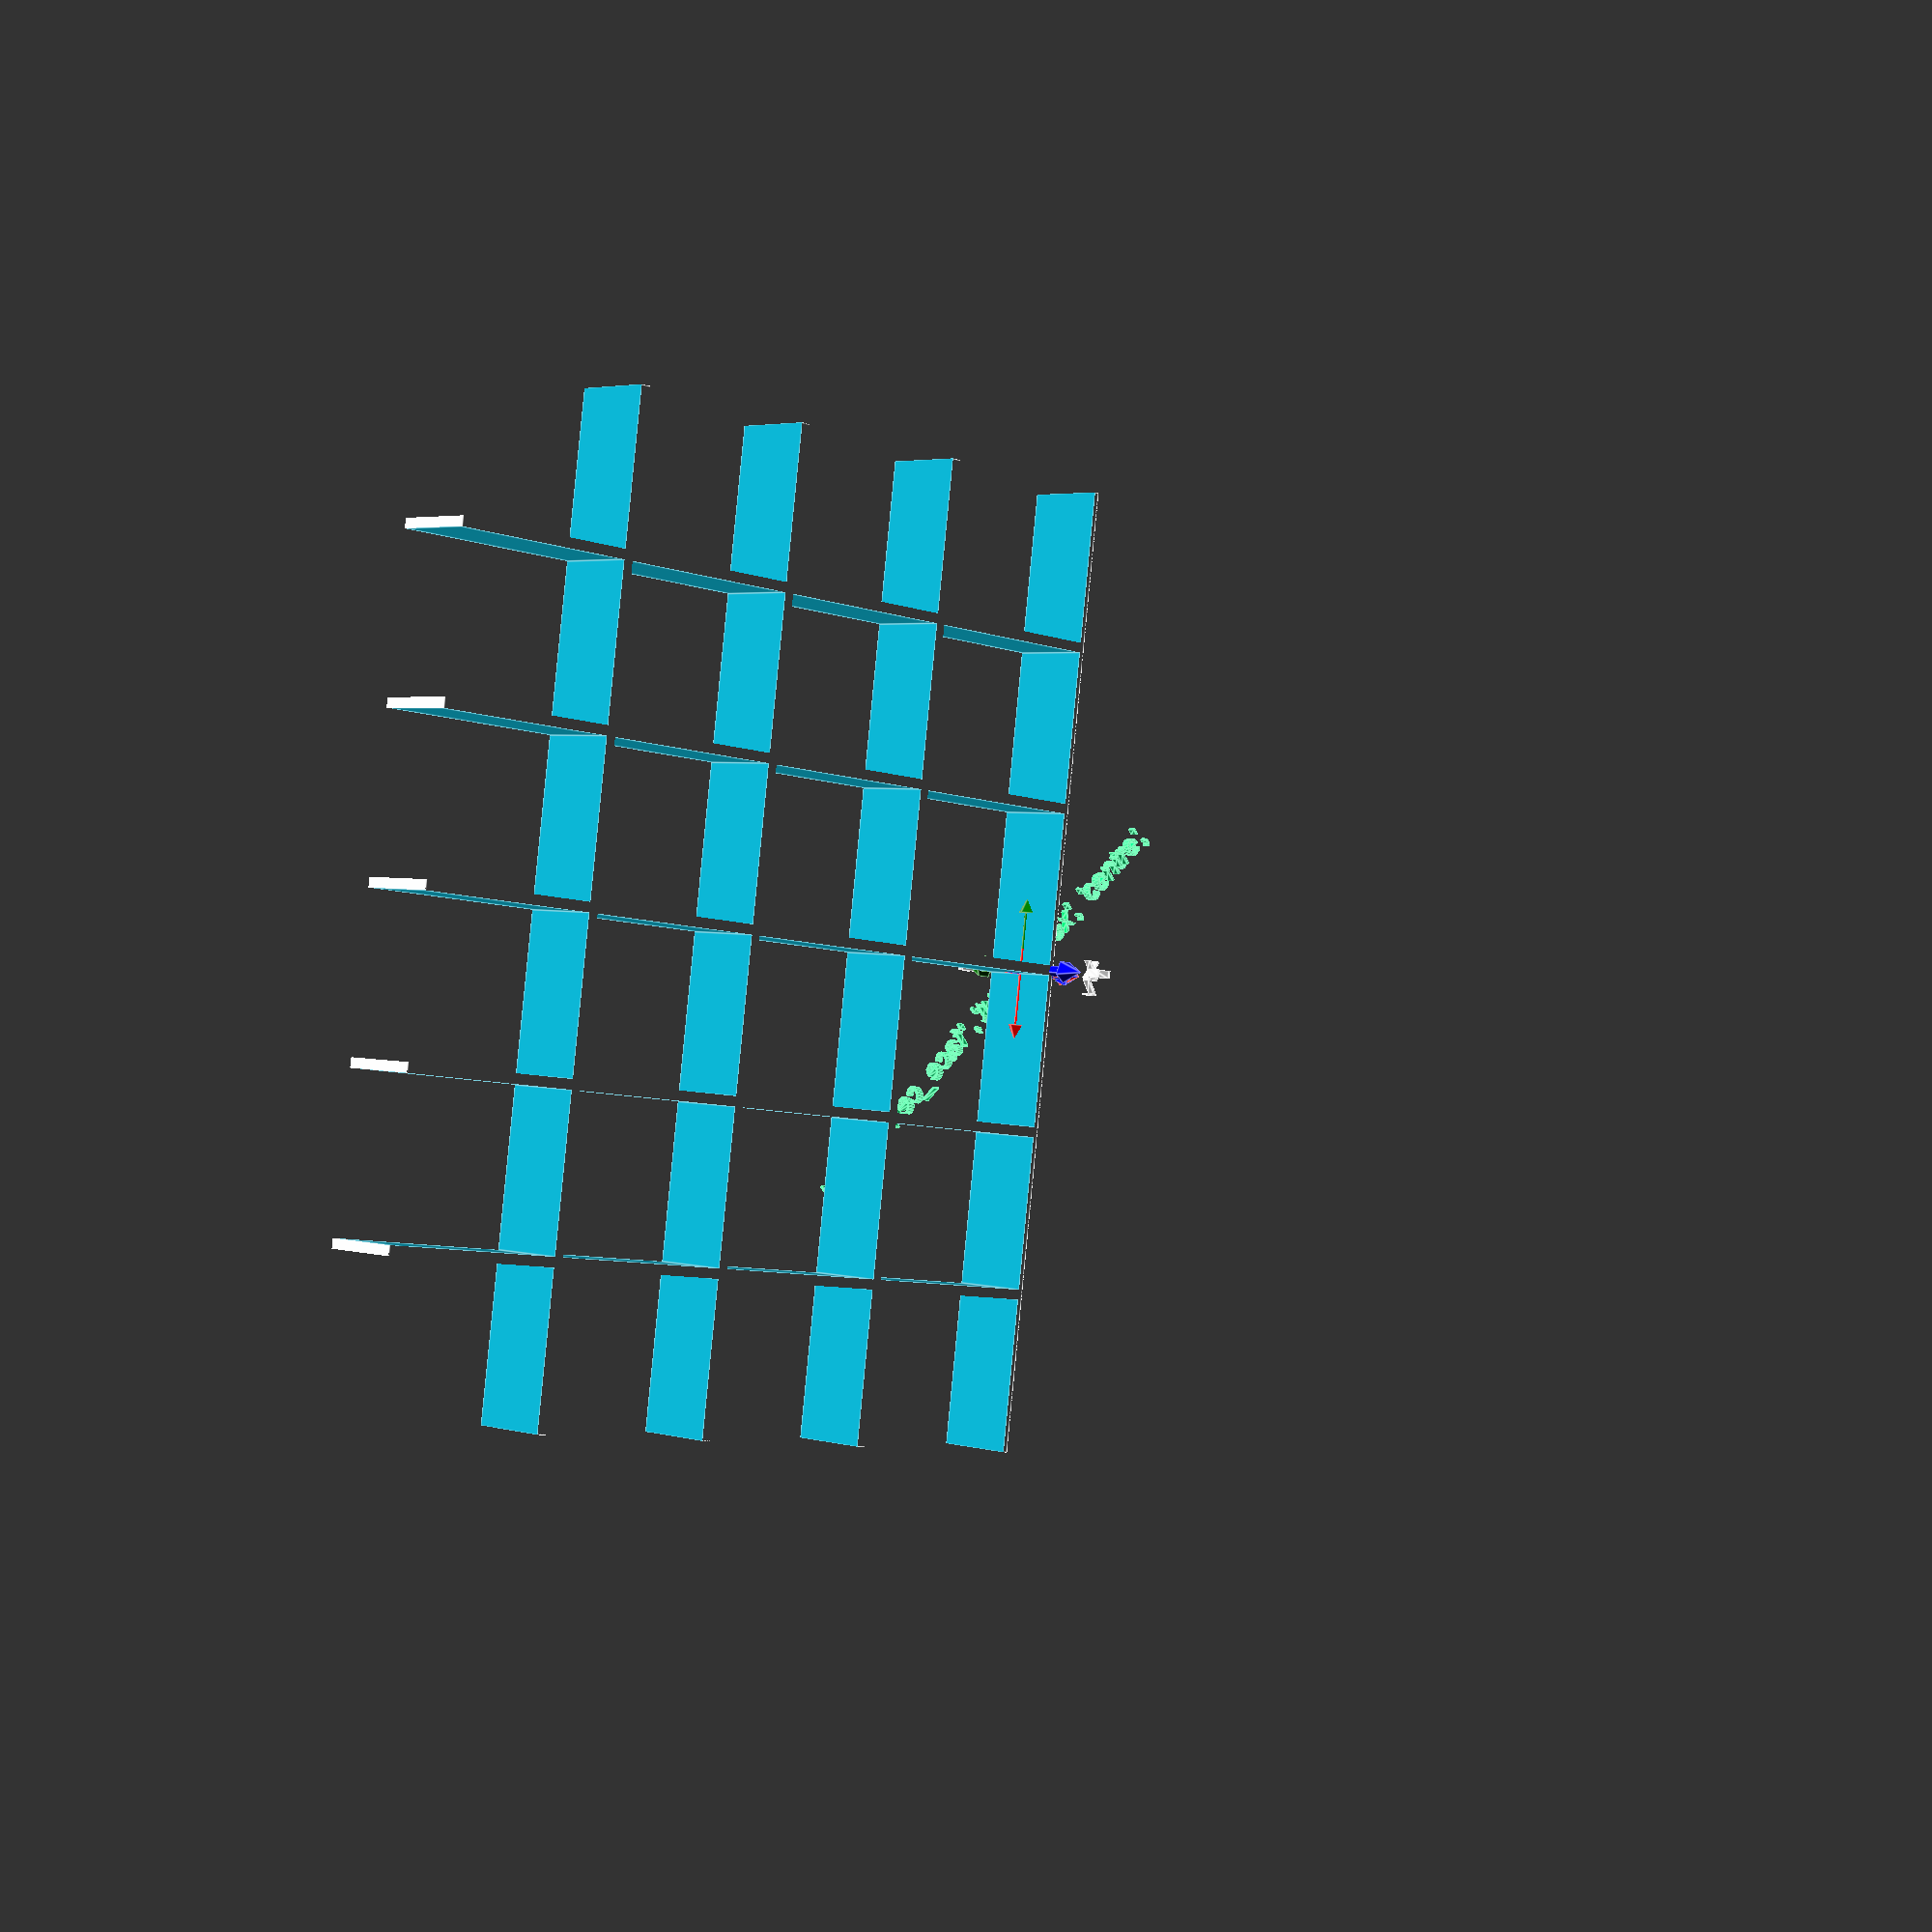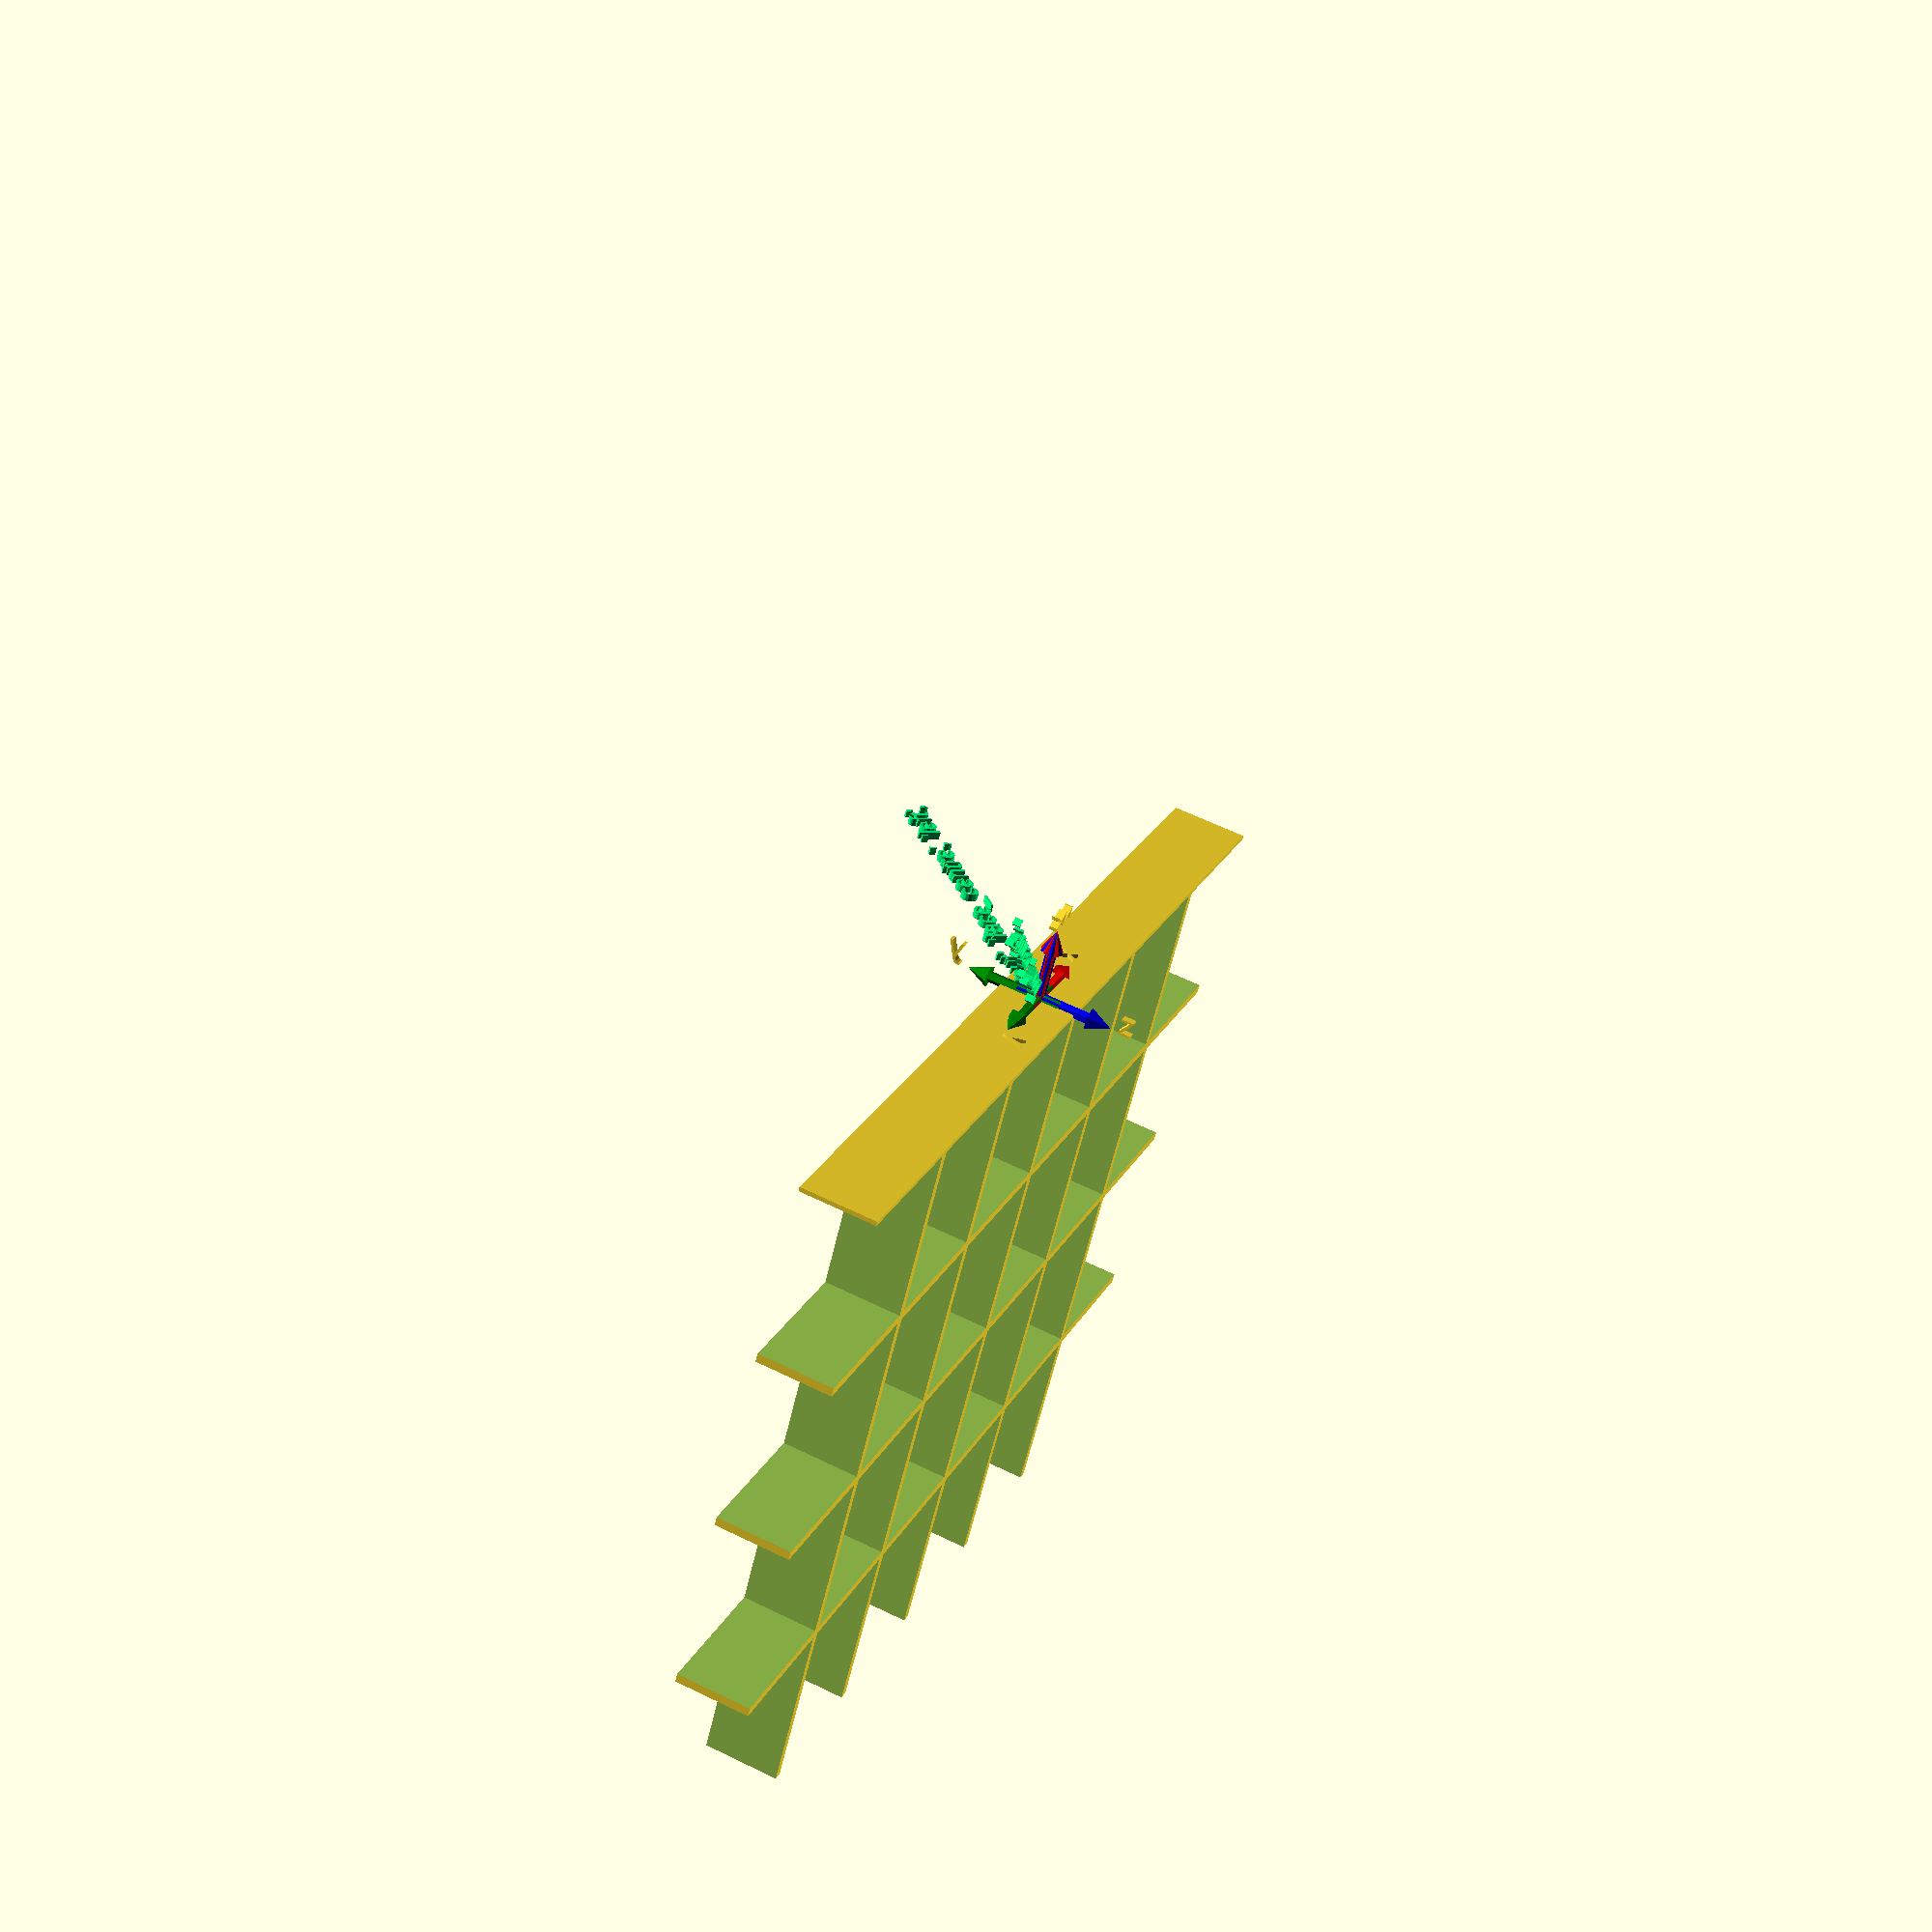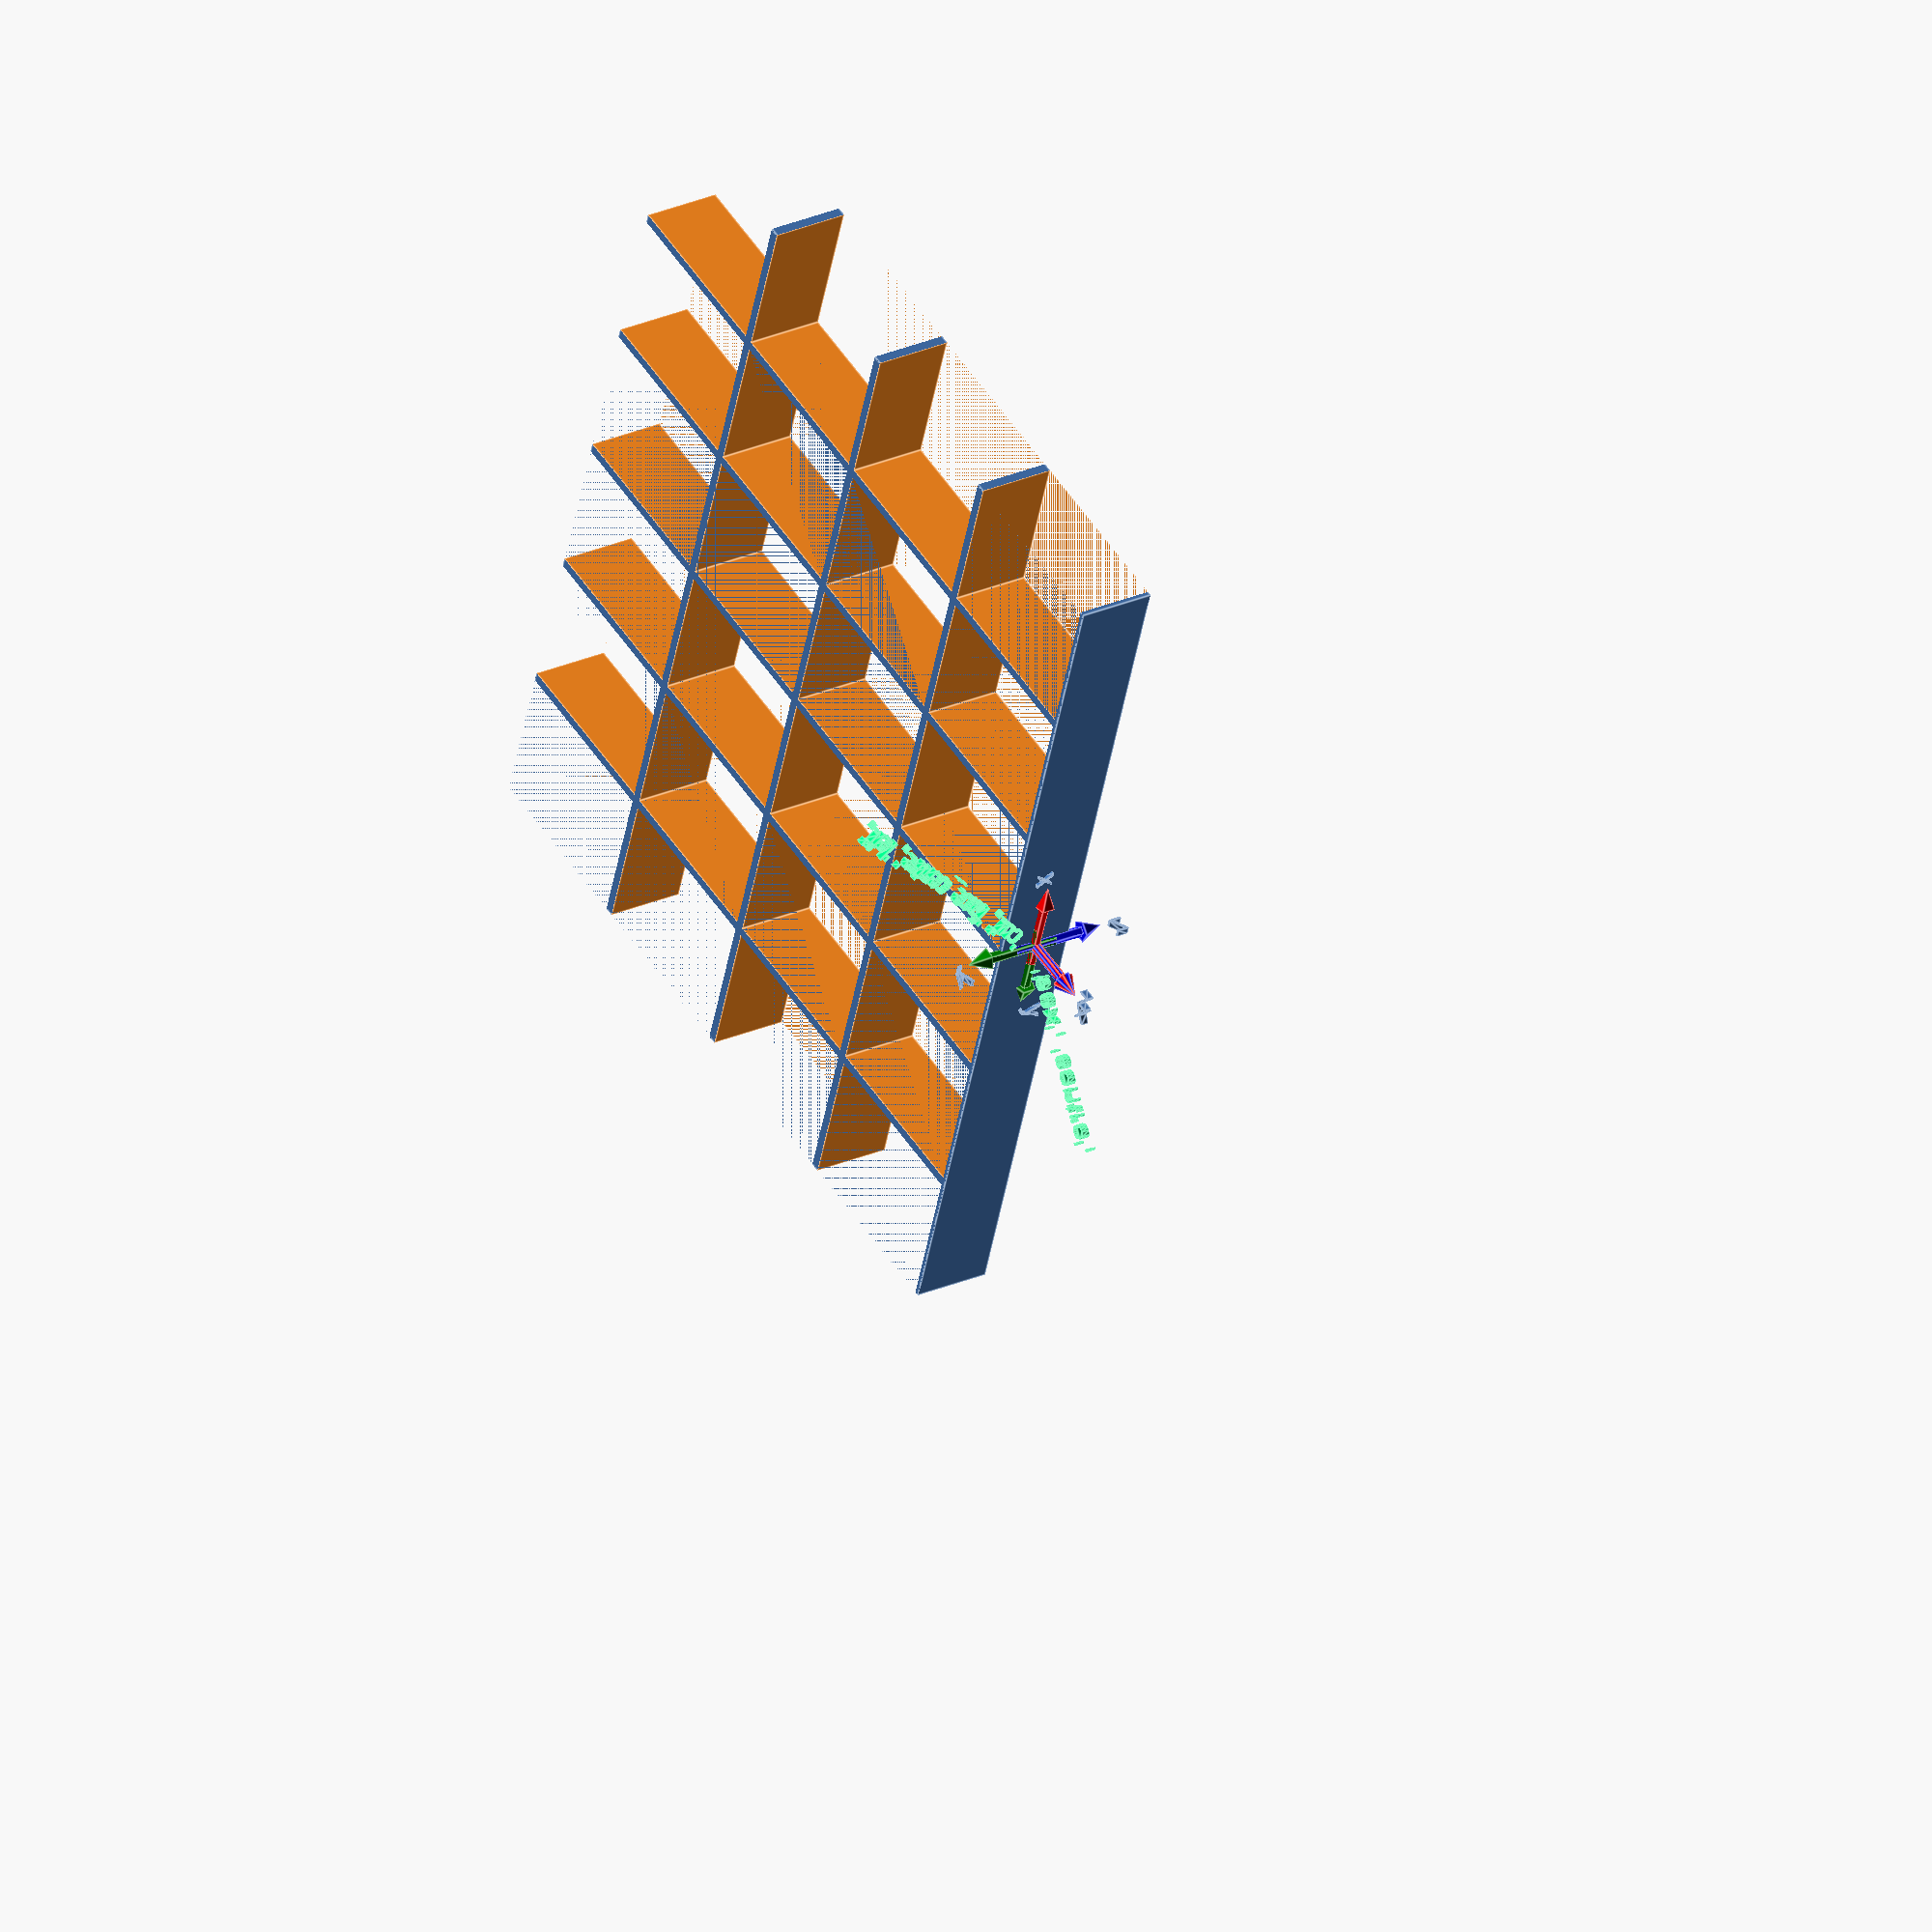
<openscad>
// Start: lazy_union
default_5_default_5();
default_5_anchor_5_non_physical_non_physical();
// End: lazy_union

// Modules.

// 'PartMaterial undef-default - anchor 5.0 non-physical'
module default_5_anchor_5_non_physical_non_physical() {
  // 'None : _combine_solids_and_holes'
  union() {
    // "'box', 'centre', "
    multmatrix(m=[[0.0, 2.0, 0.0, 0.0], [-2.0, 0.0, 0.0, 0.0], [0.0, 0.0, 2.0, 10.2], [0.0, 0.0, 0.0, 1.0]]) {
      // "'box', 'centre',  : _combine_solids_and_holes"
      union() {
        // 'coords : _combine_solids_and_holes'
        union() {
          // 'x_arrow'
          multmatrix(m=[[0.0, 0.0, -1.0, -3.0], [0.0, -1.0, 0.0, 0.0], [-1.0, 0.0, 0.0, 0.0], [0.0, 0.0, 0.0, 1.0]]) {
            // 'x_arrow'
            color(c=[1.0, 0.0, 0.0, 1.0]) {
              // 'x_arrow : _combine_solids_and_holes'
              union() {
                // 'stem'
                multmatrix(m=[[1.0, 0.0, 0.0, 0.0], [-0.0, -1.0, -0.0, -0.0], [-0.0, -0.0, -1.0, -0.0], [0.0, 0.0, 0.0, 1.0]]) {
                  // 'stem : _combine_solids_and_holes'
                  union() {
                    // 'stem'
                    cylinder(h=10.0, r1=0.75, r2=0.75, center=false);
                  }
                }
                // 'head'
                multmatrix(m=[[1.0, 0.0, 0.0, 0.0], [0.0, -1.0, 0.0, 0.0], [0.0, 0.0, -1.0, -10.0], [0.0, 0.0, 0.0, 1.0]]) {
                  // 'head : _combine_solids_and_holes'
                  union() {
                    // 'head'
                    cylinder(h=3.0, r1=1.5, r2=0.0, center=false);
                  }
                }
              }
            }
          }
          // 'y_arrow'
          multmatrix(m=[[-1.0, 0.0, 0.0, 0.0], [0.0, 0.0, -1.0, -3.0], [0.0, -1.0, 0.0, 0.0], [0.0, 0.0, 0.0, 1.0]]) {
            // 'y_arrow'
            color(c=[0.0, 0.5019607843137255, 0.0, 1.0]) {
              // 'y_arrow : _combine_solids_and_holes'
              union() {
                // 'stem'
                multmatrix(m=[[1.0, 0.0, 0.0, 0.0], [-0.0, -1.0, -0.0, -0.0], [-0.0, -0.0, -1.0, -0.0], [0.0, 0.0, 0.0, 1.0]]) {
                  // 'stem : _combine_solids_and_holes'
                  union() {
                    // 'stem'
                    cylinder(h=10.0, r1=0.75, r2=0.75, center=false);
                  }
                }
                // 'head'
                multmatrix(m=[[1.0, 0.0, 0.0, 0.0], [0.0, -1.0, 0.0, 0.0], [0.0, 0.0, -1.0, -10.0], [0.0, 0.0, 0.0, 1.0]]) {
                  // 'head : _combine_solids_and_holes'
                  union() {
                    // 'head'
                    cylinder(h=3.0, r1=1.5, r2=0.0, center=false);
                  }
                }
              }
            }
          }
          // 'z_arrow'
          multmatrix(m=[[0.0, -1.0, 0.0, 0.0], [-1.0, 0.0, 0.0, 0.0], [0.0, 0.0, -1.0, -3.0], [0.0, 0.0, 0.0, 1.0]]) {
            // 'z_arrow'
            color(c=[0.0, 0.0, 1.0, 1.0]) {
              // 'z_arrow : _combine_solids_and_holes'
              union() {
                // 'stem'
                multmatrix(m=[[1.0, 0.0, 0.0, 0.0], [-0.0, -1.0, -0.0, -0.0], [-0.0, -0.0, -1.0, -0.0], [0.0, 0.0, 0.0, 1.0]]) {
                  // 'stem : _combine_solids_and_holes'
                  union() {
                    // 'stem'
                    cylinder(h=10.0, r1=0.75, r2=0.75, center=false);
                  }
                }
                // 'head'
                multmatrix(m=[[1.0, 0.0, 0.0, 0.0], [0.0, -1.0, 0.0, 0.0], [0.0, 0.0, -1.0, -10.0], [0.0, 0.0, 0.0, 1.0]]) {
                  // 'head : _combine_solids_and_holes'
                  union() {
                    // 'head'
                    cylinder(h=3.0, r1=1.5, r2=0.0, center=false);
                  }
                }
              }
            }
          }
        }
        // 'x'
        multmatrix(m=[[1.0, 0.0, 0.0, 11.0], [0.0, 1.0, 0.0, 0.0], [0.0, 0.0, 1.0, -0.5], [0.0, 0.0, 0.0, 1.0]]) {
          // 'x : _combine_solids_and_holes'
          union() {
            // 'x'
            linear_extrude(height=1.0) {
              translate(v=[0.0, 0.0, -0.5]) {
                text(text="x", size=3.0, halign="left", valign="bottom", spacing=1.0, direction="ltr");
              }
            }
          }
        }
        // 'y'
        multmatrix(m=[[0.0, 0.0, 1.0, -0.5], [1.0, 0.0, 0.0, 11.0], [0.0, 1.0, 0.0, 0.0], [0.0, 0.0, 0.0, 1.0]]) {
          // 'y : _combine_solids_and_holes'
          union() {
            // 'y'
            linear_extrude(height=1.0) {
              translate(v=[0.0, 0.0, -0.5]) {
                text(text="y", size=3.0, halign="left", valign="bottom", spacing=1.0, direction="ltr");
              }
            }
          }
        }
        // 'z'
        multmatrix(m=[[0.0, 1.0, 0.0, 0.0], [0.0, 0.0, 1.0, -0.5], [1.0, 0.0, 0.0, 11.0], [0.0, 0.0, 0.0, 1.0]]) {
          // 'z : _combine_solids_and_holes'
          union() {
            // 'z'
            linear_extrude(height=1.0) {
              translate(v=[0.0, 0.0, -0.5]) {
                text(text="z", size=3.0, halign="left", valign="bottom", spacing=1.0, direction="ltr");
              }
            }
          }
        }
        // 'label'
        multmatrix(m=[[0.7071067811865475, -0.7071067811865475, 0.0, 3.181980515339464], [0.7071067811865475, 0.7071067811865475, 0.0, 1.0606601717798212], [0.0, 0.0, 1.0, -0.5], [0.0, 0.0, 0.0, 1.0]]) {
          // 'label'
          color(c=[0.0, 1.0, 0.5, 1.0]) {
            // 'label : _combine_solids_and_holes'
            union() {
              // 'label'
              linear_extrude(height=1.0) {
                translate(v=[0.0, 0.0, -0.5]) {
                  text(text="'box', 'centre', ", size=3.0, halign="left", valign="bottom", spacing=1.0, direction="ltr");
                }
              }
            }
          }
        }
      }
    }
    // "'cut', 'face_centre', 'left', "
    multmatrix(m=[[-2.0, 0.0, 0.0, 0.0], [0.0, 0.0, -2.0, 0.0], [0.0, -2.0, 0.0, 10.2], [0.0, 0.0, 0.0, 1.0]]) {
      // "'cut', 'face_centre', 'left',  : _combine_solids_and_holes"
      union() {
        // 'coords : _combine_solids_and_holes'
        union() {
          // 'x_arrow'
          multmatrix(m=[[0.0, 0.0, -1.0, -3.0], [0.0, -1.0, 0.0, 0.0], [-1.0, 0.0, 0.0, 0.0], [0.0, 0.0, 0.0, 1.0]]) {
            // 'x_arrow'
            color(c=[1.0, 0.0, 0.0, 1.0]) {
              // 'x_arrow : _combine_solids_and_holes'
              union() {
                // 'stem'
                multmatrix(m=[[1.0, 0.0, 0.0, 0.0], [-0.0, -1.0, -0.0, -0.0], [-0.0, -0.0, -1.0, -0.0], [0.0, 0.0, 0.0, 1.0]]) {
                  // 'stem : _combine_solids_and_holes'
                  union() {
                    // 'stem'
                    cylinder(h=10.0, r1=0.75, r2=0.75, center=false);
                  }
                }
                // 'head'
                multmatrix(m=[[1.0, 0.0, 0.0, 0.0], [0.0, -1.0, 0.0, 0.0], [0.0, 0.0, -1.0, -10.0], [0.0, 0.0, 0.0, 1.0]]) {
                  // 'head : _combine_solids_and_holes'
                  union() {
                    // 'head'
                    cylinder(h=3.0, r1=1.5, r2=0.0, center=false);
                  }
                }
              }
            }
          }
          // 'y_arrow'
          multmatrix(m=[[-1.0, 0.0, 0.0, 0.0], [0.0, 0.0, -1.0, -3.0], [0.0, -1.0, 0.0, 0.0], [0.0, 0.0, 0.0, 1.0]]) {
            // 'y_arrow'
            color(c=[0.0, 0.5019607843137255, 0.0, 1.0]) {
              // 'y_arrow : _combine_solids_and_holes'
              union() {
                // 'stem'
                multmatrix(m=[[1.0, 0.0, 0.0, 0.0], [-0.0, -1.0, -0.0, -0.0], [-0.0, -0.0, -1.0, -0.0], [0.0, 0.0, 0.0, 1.0]]) {
                  // 'stem : _combine_solids_and_holes'
                  union() {
                    // 'stem'
                    cylinder(h=10.0, r1=0.75, r2=0.75, center=false);
                  }
                }
                // 'head'
                multmatrix(m=[[1.0, 0.0, 0.0, 0.0], [0.0, -1.0, 0.0, 0.0], [0.0, 0.0, -1.0, -10.0], [0.0, 0.0, 0.0, 1.0]]) {
                  // 'head : _combine_solids_and_holes'
                  union() {
                    // 'head'
                    cylinder(h=3.0, r1=1.5, r2=0.0, center=false);
                  }
                }
              }
            }
          }
          // 'z_arrow'
          multmatrix(m=[[0.0, -1.0, 0.0, 0.0], [-1.0, 0.0, 0.0, 0.0], [0.0, 0.0, -1.0, -3.0], [0.0, 0.0, 0.0, 1.0]]) {
            // 'z_arrow'
            color(c=[0.0, 0.0, 1.0, 1.0]) {
              // 'z_arrow : _combine_solids_and_holes'
              union() {
                // 'stem'
                multmatrix(m=[[1.0, 0.0, 0.0, 0.0], [-0.0, -1.0, -0.0, -0.0], [-0.0, -0.0, -1.0, -0.0], [0.0, 0.0, 0.0, 1.0]]) {
                  // 'stem : _combine_solids_and_holes'
                  union() {
                    // 'stem'
                    cylinder(h=10.0, r1=0.75, r2=0.75, center=false);
                  }
                }
                // 'head'
                multmatrix(m=[[1.0, 0.0, 0.0, 0.0], [0.0, -1.0, 0.0, 0.0], [0.0, 0.0, -1.0, -10.0], [0.0, 0.0, 0.0, 1.0]]) {
                  // 'head : _combine_solids_and_holes'
                  union() {
                    // 'head'
                    cylinder(h=3.0, r1=1.5, r2=0.0, center=false);
                  }
                }
              }
            }
          }
        }
        // 'x'
        multmatrix(m=[[1.0, 0.0, 0.0, 11.0], [0.0, 1.0, 0.0, 0.0], [0.0, 0.0, 1.0, -0.5], [0.0, 0.0, 0.0, 1.0]]) {
          // 'x : _combine_solids_and_holes'
          union() {
            // 'x'
            linear_extrude(height=1.0) {
              translate(v=[0.0, 0.0, -0.5]) {
                text(text="x", size=3.0, halign="left", valign="bottom", spacing=1.0, direction="ltr");
              }
            }
          }
        }
        // 'y'
        multmatrix(m=[[0.0, 0.0, 1.0, -0.5], [1.0, 0.0, 0.0, 11.0], [0.0, 1.0, 0.0, 0.0], [0.0, 0.0, 0.0, 1.0]]) {
          // 'y : _combine_solids_and_holes'
          union() {
            // 'y'
            linear_extrude(height=1.0) {
              translate(v=[0.0, 0.0, -0.5]) {
                text(text="y", size=3.0, halign="left", valign="bottom", spacing=1.0, direction="ltr");
              }
            }
          }
        }
        // 'z'
        multmatrix(m=[[0.0, 1.0, 0.0, 0.0], [0.0, 0.0, 1.0, -0.5], [1.0, 0.0, 0.0, 11.0], [0.0, 0.0, 0.0, 1.0]]) {
          // 'z : _combine_solids_and_holes'
          union() {
            // 'z'
            linear_extrude(height=1.0) {
              translate(v=[0.0, 0.0, -0.5]) {
                text(text="z", size=3.0, halign="left", valign="bottom", spacing=1.0, direction="ltr");
              }
            }
          }
        }
        // 'label'
        multmatrix(m=[[0.7071067811865475, -0.7071067811865475, 0.0, 3.181980515339464], [0.7071067811865475, 0.7071067811865475, 0.0, 1.0606601717798212], [0.0, 0.0, 1.0, -0.5], [0.0, 0.0, 0.0, 1.0]]) {
          // 'label'
          color(c=[0.0, 1.0, 0.5, 1.0]) {
            // 'label : _combine_solids_and_holes'
            union() {
              // 'label'
              linear_extrude(height=1.0) {
                translate(v=[0.0, 0.0, -0.5]) {
                  text(text="'cut', 'face_centre', 'left', ", size=3.0, halign="left", valign="bottom", spacing=1.0, direction="ltr");
                }
              }
            }
          }
        }
      }
    }
  }
} // end module default_5_anchor_5_non_physical_non_physical

// 'PartMaterial undef-default - default 5.0'
module default_5_default_5() {
  // 'None : _combine_solids_and_holes'
  union() {
    // 'insert : _combine_solids_and_holes'
    union() {
      // 'cut : _combine_solids_and_holes'
      intersection() {
        // 'mix_grid_box'
        multmatrix(m=[[0.0, 1.0, 0.0, 0.0], [-1.0, -0.0, -0.0, -0.0], [0.0, 0.0, 1.0, 0.0], [0.0, 0.0, 0.0, 1.0]]) {
          // '_combine_solids_and_holes'
          difference() {
            // 'mix_grid_box : _combine_solids_and_holes'
            union() {
              // 'box'
              multmatrix(m=[[1.0, 0.0, 0.0, -200.55], [0.0, 1.0, 0.0, -122.17500000000001], [0.0, 0.0, 1.0, 0.0], [0.0, 0.0, 0.0, 1.0]]) {
                // 'box : _combine_solids_and_holes'
                union() {
                  // 'box'
                  cube(size=[401.1, 244.35000000000002, 20.4]);
                }
              }
            }
            // 'mix_grid_box'
            multmatrix(m=[[1.0, 0.0, 0.0, -198.15], [0.0, 1.0, 0.0, 81.85], [0.0, 0.0, 1.0, -0.01], [0.0, 0.0, 0.0, 1.0]]) {
              // "('hole', 0, 0) : _combine_solids_and_holes"
              union() {
                // ('hole', 0, 0)
                cube(size=[47.4375, 37.925000000000004, 20.42]);
              }
            }
            // 'mix_grid_box'
            multmatrix(m=[[1.0, 0.0, 0.0, -198.15], [0.0, 1.0, 0.0, 41.52500000000001], [0.0, 0.0, 1.0, -0.01], [0.0, 0.0, 0.0, 1.0]]) {
              // "('hole', 0, 1) : _combine_solids_and_holes"
              union() {
                // ('hole', 0, 1)
                cube(size=[47.4375, 37.925000000000004, 20.42]);
              }
            }
            // 'mix_grid_box'
            multmatrix(m=[[1.0, 0.0, 0.0, -198.15], [0.0, 1.0, 0.0, 1.1999999999999957], [0.0, 0.0, 1.0, -0.01], [0.0, 0.0, 0.0, 1.0]]) {
              // "('hole', 0, 2) : _combine_solids_and_holes"
              union() {
                // ('hole', 0, 2)
                cube(size=[47.4375, 37.925000000000004, 20.42]);
              }
            }
            // 'mix_grid_box'
            multmatrix(m=[[1.0, 0.0, 0.0, -198.15], [0.0, 1.0, 0.0, -39.12500000000001], [0.0, 0.0, 1.0, -0.01], [0.0, 0.0, 0.0, 1.0]]) {
              // "('hole', 0, 3) : _combine_solids_and_holes"
              union() {
                // ('hole', 0, 3)
                cube(size=[47.4375, 37.925000000000004, 20.42]);
              }
            }
            // 'mix_grid_box'
            multmatrix(m=[[1.0, 0.0, 0.0, -198.15], [0.0, 1.0, 0.0, -79.45000000000002], [0.0, 0.0, 1.0, -0.01], [0.0, 0.0, 0.0, 1.0]]) {
              // "('hole', 0, 4) : _combine_solids_and_holes"
              union() {
                // ('hole', 0, 4)
                cube(size=[47.4375, 37.925000000000004, 20.42]);
              }
            }
            // 'mix_grid_box'
            multmatrix(m=[[1.0, 0.0, 0.0, -198.15], [0.0, 1.0, 0.0, -119.77500000000003], [0.0, 0.0, 1.0, -0.01], [0.0, 0.0, 0.0, 1.0]]) {
              // "('hole', 0, 5) : _combine_solids_and_holes"
              union() {
                // ('hole', 0, 5)
                cube(size=[47.4375, 37.925000000000004, 20.42]);
              }
            }
            // 'mix_grid_box'
            multmatrix(m=[[1.0, 0.0, 0.0, -148.3125], [0.0, 1.0, 0.0, 81.85], [0.0, 0.0, 1.0, -0.01], [0.0, 0.0, 0.0, 1.0]]) {
              // "('hole', 1, 0) : _combine_solids_and_holes"
              union() {
                // ('hole', 1, 0)
                cube(size=[47.4375, 37.925000000000004, 20.42]);
              }
            }
            // 'mix_grid_box'
            multmatrix(m=[[1.0, 0.0, 0.0, -148.3125], [0.0, 1.0, 0.0, 41.52500000000001], [0.0, 0.0, 1.0, -0.01], [0.0, 0.0, 0.0, 1.0]]) {
              // "('hole', 1, 1) : _combine_solids_and_holes"
              union() {
                // ('hole', 1, 1)
                cube(size=[47.4375, 37.925000000000004, 20.42]);
              }
            }
            // 'mix_grid_box'
            multmatrix(m=[[1.0, 0.0, 0.0, -148.3125], [0.0, 1.0, 0.0, 1.1999999999999957], [0.0, 0.0, 1.0, -0.01], [0.0, 0.0, 0.0, 1.0]]) {
              // "('hole', 1, 2) : _combine_solids_and_holes"
              union() {
                // ('hole', 1, 2)
                cube(size=[47.4375, 37.925000000000004, 20.42]);
              }
            }
            // 'mix_grid_box'
            multmatrix(m=[[1.0, 0.0, 0.0, -148.3125], [0.0, 1.0, 0.0, -39.12500000000001], [0.0, 0.0, 1.0, -0.01], [0.0, 0.0, 0.0, 1.0]]) {
              // "('hole', 1, 3) : _combine_solids_and_holes"
              union() {
                // ('hole', 1, 3)
                cube(size=[47.4375, 37.925000000000004, 20.42]);
              }
            }
            // 'mix_grid_box'
            multmatrix(m=[[1.0, 0.0, 0.0, -148.3125], [0.0, 1.0, 0.0, -79.45000000000002], [0.0, 0.0, 1.0, -0.01], [0.0, 0.0, 0.0, 1.0]]) {
              // "('hole', 1, 4) : _combine_solids_and_holes"
              union() {
                // ('hole', 1, 4)
                cube(size=[47.4375, 37.925000000000004, 20.42]);
              }
            }
            // 'mix_grid_box'
            multmatrix(m=[[1.0, 0.0, 0.0, -148.3125], [0.0, 1.0, 0.0, -119.77500000000003], [0.0, 0.0, 1.0, -0.01], [0.0, 0.0, 0.0, 1.0]]) {
              // "('hole', 1, 5) : _combine_solids_and_holes"
              union() {
                // ('hole', 1, 5)
                cube(size=[47.4375, 37.925000000000004, 20.42]);
              }
            }
            // 'mix_grid_box'
            multmatrix(m=[[1.0, 0.0, 0.0, -98.47500000000002], [0.0, 1.0, 0.0, 81.85], [0.0, 0.0, 1.0, -0.01], [0.0, 0.0, 0.0, 1.0]]) {
              // "('hole', 2, 0) : _combine_solids_and_holes"
              union() {
                // ('hole', 2, 0)
                cube(size=[47.4375, 37.925000000000004, 20.42]);
              }
            }
            // 'mix_grid_box'
            multmatrix(m=[[1.0, 0.0, 0.0, -98.47500000000002], [0.0, 1.0, 0.0, 41.52500000000001], [0.0, 0.0, 1.0, -0.01], [0.0, 0.0, 0.0, 1.0]]) {
              // "('hole', 2, 1) : _combine_solids_and_holes"
              union() {
                // ('hole', 2, 1)
                cube(size=[47.4375, 37.925000000000004, 20.42]);
              }
            }
            // 'mix_grid_box'
            multmatrix(m=[[1.0, 0.0, 0.0, -98.47500000000002], [0.0, 1.0, 0.0, 1.1999999999999957], [0.0, 0.0, 1.0, -0.01], [0.0, 0.0, 0.0, 1.0]]) {
              // "('hole', 2, 2) : _combine_solids_and_holes"
              union() {
                // ('hole', 2, 2)
                cube(size=[47.4375, 37.925000000000004, 20.42]);
              }
            }
            // 'mix_grid_box'
            multmatrix(m=[[1.0, 0.0, 0.0, -98.47500000000002], [0.0, 1.0, 0.0, -39.12500000000001], [0.0, 0.0, 1.0, -0.01], [0.0, 0.0, 0.0, 1.0]]) {
              // "('hole', 2, 3) : _combine_solids_and_holes"
              union() {
                // ('hole', 2, 3)
                cube(size=[47.4375, 37.925000000000004, 20.42]);
              }
            }
            // 'mix_grid_box'
            multmatrix(m=[[1.0, 0.0, 0.0, -98.47500000000002], [0.0, 1.0, 0.0, -79.45000000000002], [0.0, 0.0, 1.0, -0.01], [0.0, 0.0, 0.0, 1.0]]) {
              // "('hole', 2, 4) : _combine_solids_and_holes"
              union() {
                // ('hole', 2, 4)
                cube(size=[47.4375, 37.925000000000004, 20.42]);
              }
            }
            // 'mix_grid_box'
            multmatrix(m=[[1.0, 0.0, 0.0, -98.47500000000002], [0.0, 1.0, 0.0, -119.77500000000003], [0.0, 0.0, 1.0, -0.01], [0.0, 0.0, 0.0, 1.0]]) {
              // "('hole', 2, 5) : _combine_solids_and_holes"
              union() {
                // ('hole', 2, 5)
                cube(size=[47.4375, 37.925000000000004, 20.42]);
              }
            }
            // 'mix_grid_box'
            multmatrix(m=[[1.0, 0.0, 0.0, -48.63750000000002], [0.0, 1.0, 0.0, 81.85], [0.0, 0.0, 1.0, -0.01], [0.0, 0.0, 0.0, 1.0]]) {
              // "('hole', 3, 0) : _combine_solids_and_holes"
              union() {
                // ('hole', 3, 0)
                cube(size=[47.4375, 37.925000000000004, 20.42]);
              }
            }
            // 'mix_grid_box'
            multmatrix(m=[[1.0, 0.0, 0.0, -48.63750000000002], [0.0, 1.0, 0.0, 41.52500000000001], [0.0, 0.0, 1.0, -0.01], [0.0, 0.0, 0.0, 1.0]]) {
              // "('hole', 3, 1) : _combine_solids_and_holes"
              union() {
                // ('hole', 3, 1)
                cube(size=[47.4375, 37.925000000000004, 20.42]);
              }
            }
            // 'mix_grid_box'
            multmatrix(m=[[1.0, 0.0, 0.0, -48.63750000000002], [0.0, 1.0, 0.0, 1.1999999999999957], [0.0, 0.0, 1.0, -0.01], [0.0, 0.0, 0.0, 1.0]]) {
              // "('hole', 3, 2) : _combine_solids_and_holes"
              union() {
                // ('hole', 3, 2)
                cube(size=[47.4375, 37.925000000000004, 20.42]);
              }
            }
            // 'mix_grid_box'
            multmatrix(m=[[1.0, 0.0, 0.0, -48.63750000000002], [0.0, 1.0, 0.0, -39.12500000000001], [0.0, 0.0, 1.0, -0.01], [0.0, 0.0, 0.0, 1.0]]) {
              // "('hole', 3, 3) : _combine_solids_and_holes"
              union() {
                // ('hole', 3, 3)
                cube(size=[47.4375, 37.925000000000004, 20.42]);
              }
            }
            // 'mix_grid_box'
            multmatrix(m=[[1.0, 0.0, 0.0, -48.63750000000002], [0.0, 1.0, 0.0, -79.45000000000002], [0.0, 0.0, 1.0, -0.01], [0.0, 0.0, 0.0, 1.0]]) {
              // "('hole', 3, 4) : _combine_solids_and_holes"
              union() {
                // ('hole', 3, 4)
                cube(size=[47.4375, 37.925000000000004, 20.42]);
              }
            }
            // 'mix_grid_box'
            multmatrix(m=[[1.0, 0.0, 0.0, -48.63750000000002], [0.0, 1.0, 0.0, -119.77500000000003], [0.0, 0.0, 1.0, -0.01], [0.0, 0.0, 0.0, 1.0]]) {
              // "('hole', 3, 5) : _combine_solids_and_holes"
              union() {
                // ('hole', 3, 5)
                cube(size=[47.4375, 37.925000000000004, 20.42]);
              }
            }
            // 'mix_grid_box'
            multmatrix(m=[[1.0, 0.0, 0.0, 1.1999999999999886], [0.0, 1.0, 0.0, 81.85], [0.0, 0.0, 1.0, -0.01], [0.0, 0.0, 0.0, 1.0]]) {
              // "('hole', 4, 0) : _combine_solids_and_holes"
              union() {
                // ('hole', 4, 0)
                cube(size=[47.4375, 37.925000000000004, 20.42]);
              }
            }
            // 'mix_grid_box'
            multmatrix(m=[[1.0, 0.0, 0.0, 1.1999999999999886], [0.0, 1.0, 0.0, 41.52500000000001], [0.0, 0.0, 1.0, -0.01], [0.0, 0.0, 0.0, 1.0]]) {
              // "('hole', 4, 1) : _combine_solids_and_holes"
              union() {
                // ('hole', 4, 1)
                cube(size=[47.4375, 37.925000000000004, 20.42]);
              }
            }
            // 'mix_grid_box'
            multmatrix(m=[[1.0, 0.0, 0.0, 1.1999999999999886], [0.0, 1.0, 0.0, 1.1999999999999957], [0.0, 0.0, 1.0, -0.01], [0.0, 0.0, 0.0, 1.0]]) {
              // "('hole', 4, 2) : _combine_solids_and_holes"
              union() {
                // ('hole', 4, 2)
                cube(size=[47.4375, 37.925000000000004, 20.42]);
              }
            }
            // 'mix_grid_box'
            multmatrix(m=[[1.0, 0.0, 0.0, 1.1999999999999886], [0.0, 1.0, 0.0, -39.12500000000001], [0.0, 0.0, 1.0, -0.01], [0.0, 0.0, 0.0, 1.0]]) {
              // "('hole', 4, 3) : _combine_solids_and_holes"
              union() {
                // ('hole', 4, 3)
                cube(size=[47.4375, 37.925000000000004, 20.42]);
              }
            }
            // 'mix_grid_box'
            multmatrix(m=[[1.0, 0.0, 0.0, 1.1999999999999886], [0.0, 1.0, 0.0, -79.45000000000002], [0.0, 0.0, 1.0, -0.01], [0.0, 0.0, 0.0, 1.0]]) {
              // "('hole', 4, 4) : _combine_solids_and_holes"
              union() {
                // ('hole', 4, 4)
                cube(size=[47.4375, 37.925000000000004, 20.42]);
              }
            }
            // 'mix_grid_box'
            multmatrix(m=[[1.0, 0.0, 0.0, 1.1999999999999886], [0.0, 1.0, 0.0, -119.77500000000003], [0.0, 0.0, 1.0, -0.01], [0.0, 0.0, 0.0, 1.0]]) {
              // "('hole', 4, 5) : _combine_solids_and_holes"
              union() {
                // ('hole', 4, 5)
                cube(size=[47.4375, 37.925000000000004, 20.42]);
              }
            }
            // 'mix_grid_box'
            multmatrix(m=[[1.0, 0.0, 0.0, 51.037499999999994], [0.0, 1.0, 0.0, 81.85], [0.0, 0.0, 1.0, -0.01], [0.0, 0.0, 0.0, 1.0]]) {
              // "('hole', 5, 0) : _combine_solids_and_holes"
              union() {
                // ('hole', 5, 0)
                cube(size=[47.4375, 37.925000000000004, 20.42]);
              }
            }
            // 'mix_grid_box'
            multmatrix(m=[[1.0, 0.0, 0.0, 51.037499999999994], [0.0, 1.0, 0.0, 41.52500000000001], [0.0, 0.0, 1.0, -0.01], [0.0, 0.0, 0.0, 1.0]]) {
              // "('hole', 5, 1) : _combine_solids_and_holes"
              union() {
                // ('hole', 5, 1)
                cube(size=[47.4375, 37.925000000000004, 20.42]);
              }
            }
            // 'mix_grid_box'
            multmatrix(m=[[1.0, 0.0, 0.0, 51.037499999999994], [0.0, 1.0, 0.0, 1.1999999999999957], [0.0, 0.0, 1.0, -0.01], [0.0, 0.0, 0.0, 1.0]]) {
              // "('hole', 5, 2) : _combine_solids_and_holes"
              union() {
                // ('hole', 5, 2)
                cube(size=[47.4375, 37.925000000000004, 20.42]);
              }
            }
            // 'mix_grid_box'
            multmatrix(m=[[1.0, 0.0, 0.0, 51.037499999999994], [0.0, 1.0, 0.0, -39.12500000000001], [0.0, 0.0, 1.0, -0.01], [0.0, 0.0, 0.0, 1.0]]) {
              // "('hole', 5, 3) : _combine_solids_and_holes"
              union() {
                // ('hole', 5, 3)
                cube(size=[47.4375, 37.925000000000004, 20.42]);
              }
            }
            // 'mix_grid_box'
            multmatrix(m=[[1.0, 0.0, 0.0, 51.037499999999994], [0.0, 1.0, 0.0, -79.45000000000002], [0.0, 0.0, 1.0, -0.01], [0.0, 0.0, 0.0, 1.0]]) {
              // "('hole', 5, 4) : _combine_solids_and_holes"
              union() {
                // ('hole', 5, 4)
                cube(size=[47.4375, 37.925000000000004, 20.42]);
              }
            }
            // 'mix_grid_box'
            multmatrix(m=[[1.0, 0.0, 0.0, 51.037499999999994], [0.0, 1.0, 0.0, -119.77500000000003], [0.0, 0.0, 1.0, -0.01], [0.0, 0.0, 0.0, 1.0]]) {
              // "('hole', 5, 5) : _combine_solids_and_holes"
              union() {
                // ('hole', 5, 5)
                cube(size=[47.4375, 37.925000000000004, 20.42]);
              }
            }
            // 'mix_grid_box'
            multmatrix(m=[[1.0, 0.0, 0.0, 100.875], [0.0, 1.0, 0.0, 81.85], [0.0, 0.0, 1.0, -0.01], [0.0, 0.0, 0.0, 1.0]]) {
              // "('hole', 6, 0) : _combine_solids_and_holes"
              union() {
                // ('hole', 6, 0)
                cube(size=[47.4375, 37.925000000000004, 20.42]);
              }
            }
            // 'mix_grid_box'
            multmatrix(m=[[1.0, 0.0, 0.0, 100.875], [0.0, 1.0, 0.0, 41.52500000000001], [0.0, 0.0, 1.0, -0.01], [0.0, 0.0, 0.0, 1.0]]) {
              // "('hole', 6, 1) : _combine_solids_and_holes"
              union() {
                // ('hole', 6, 1)
                cube(size=[47.4375, 37.925000000000004, 20.42]);
              }
            }
            // 'mix_grid_box'
            multmatrix(m=[[1.0, 0.0, 0.0, 100.875], [0.0, 1.0, 0.0, 1.1999999999999957], [0.0, 0.0, 1.0, -0.01], [0.0, 0.0, 0.0, 1.0]]) {
              // "('hole', 6, 2) : _combine_solids_and_holes"
              union() {
                // ('hole', 6, 2)
                cube(size=[47.4375, 37.925000000000004, 20.42]);
              }
            }
            // 'mix_grid_box'
            multmatrix(m=[[1.0, 0.0, 0.0, 100.875], [0.0, 1.0, 0.0, -39.12500000000001], [0.0, 0.0, 1.0, -0.01], [0.0, 0.0, 0.0, 1.0]]) {
              // "('hole', 6, 3) : _combine_solids_and_holes"
              union() {
                // ('hole', 6, 3)
                cube(size=[47.4375, 37.925000000000004, 20.42]);
              }
            }
            // 'mix_grid_box'
            multmatrix(m=[[1.0, 0.0, 0.0, 100.875], [0.0, 1.0, 0.0, -79.45000000000002], [0.0, 0.0, 1.0, -0.01], [0.0, 0.0, 0.0, 1.0]]) {
              // "('hole', 6, 4) : _combine_solids_and_holes"
              union() {
                // ('hole', 6, 4)
                cube(size=[47.4375, 37.925000000000004, 20.42]);
              }
            }
            // 'mix_grid_box'
            multmatrix(m=[[1.0, 0.0, 0.0, 100.875], [0.0, 1.0, 0.0, -119.77500000000003], [0.0, 0.0, 1.0, -0.01], [0.0, 0.0, 0.0, 1.0]]) {
              // "('hole', 6, 5) : _combine_solids_and_holes"
              union() {
                // ('hole', 6, 5)
                cube(size=[47.4375, 37.925000000000004, 20.42]);
              }
            }
            // 'mix_grid_box'
            multmatrix(m=[[1.0, 0.0, 0.0, 150.71249999999998], [0.0, 1.0, 0.0, 81.85], [0.0, 0.0, 1.0, -0.01], [0.0, 0.0, 0.0, 1.0]]) {
              // "('hole', 7, 0) : _combine_solids_and_holes"
              union() {
                // ('hole', 7, 0)
                cube(size=[47.4375, 37.925000000000004, 20.42]);
              }
            }
            // 'mix_grid_box'
            multmatrix(m=[[1.0, 0.0, 0.0, 150.71249999999998], [0.0, 1.0, 0.0, 41.52500000000001], [0.0, 0.0, 1.0, -0.01], [0.0, 0.0, 0.0, 1.0]]) {
              // "('hole', 7, 1) : _combine_solids_and_holes"
              union() {
                // ('hole', 7, 1)
                cube(size=[47.4375, 37.925000000000004, 20.42]);
              }
            }
            // 'mix_grid_box'
            multmatrix(m=[[1.0, 0.0, 0.0, 150.71249999999998], [0.0, 1.0, 0.0, 1.1999999999999957], [0.0, 0.0, 1.0, -0.01], [0.0, 0.0, 0.0, 1.0]]) {
              // "('hole', 7, 2) : _combine_solids_and_holes"
              union() {
                // ('hole', 7, 2)
                cube(size=[47.4375, 37.925000000000004, 20.42]);
              }
            }
            // 'mix_grid_box'
            multmatrix(m=[[1.0, 0.0, 0.0, 150.71249999999998], [0.0, 1.0, 0.0, -39.12500000000001], [0.0, 0.0, 1.0, -0.01], [0.0, 0.0, 0.0, 1.0]]) {
              // "('hole', 7, 3) : _combine_solids_and_holes"
              union() {
                // ('hole', 7, 3)
                cube(size=[47.4375, 37.925000000000004, 20.42]);
              }
            }
            // 'mix_grid_box'
            multmatrix(m=[[1.0, 0.0, 0.0, 150.71249999999998], [0.0, 1.0, 0.0, -79.45000000000002], [0.0, 0.0, 1.0, -0.01], [0.0, 0.0, 0.0, 1.0]]) {
              // "('hole', 7, 4) : _combine_solids_and_holes"
              union() {
                // ('hole', 7, 4)
                cube(size=[47.4375, 37.925000000000004, 20.42]);
              }
            }
            // 'mix_grid_box'
            multmatrix(m=[[1.0, 0.0, 0.0, 150.71249999999998], [0.0, 1.0, 0.0, -119.77500000000003], [0.0, 0.0, 1.0, -0.01], [0.0, 0.0, 0.0, 1.0]]) {
              // "('hole', 7, 5) : _combine_solids_and_holes"
              union() {
                // ('hole', 7, 5)
                cube(size=[47.4375, 37.925000000000004, 20.42]);
              }
            }
          }
        }
        // 'cut'
        multmatrix(m=[[0.0, 1.0, 0.0, -119.67500000000001], [1.0, 0.0, 0.0, 0.0], [0.0, 0.0, -1.0, 20.4], [0.0, 0.0, 0.0, 1.0]]) {
          // 'cut : _combine_solids_and_holes'
          union() {
            // 'cut'
            cube(size=[198.05, 239.35000000000002, 20.4]);
          }
        }
      }
    }
  }
} // end module default_5_default_5


</openscad>
<views>
elev=176.9 azim=97.7 roll=224.4 proj=p view=edges
elev=302.7 azim=208.9 roll=297.2 proj=p view=wireframe
elev=332.4 azim=71.5 roll=236.6 proj=o view=edges
</views>
